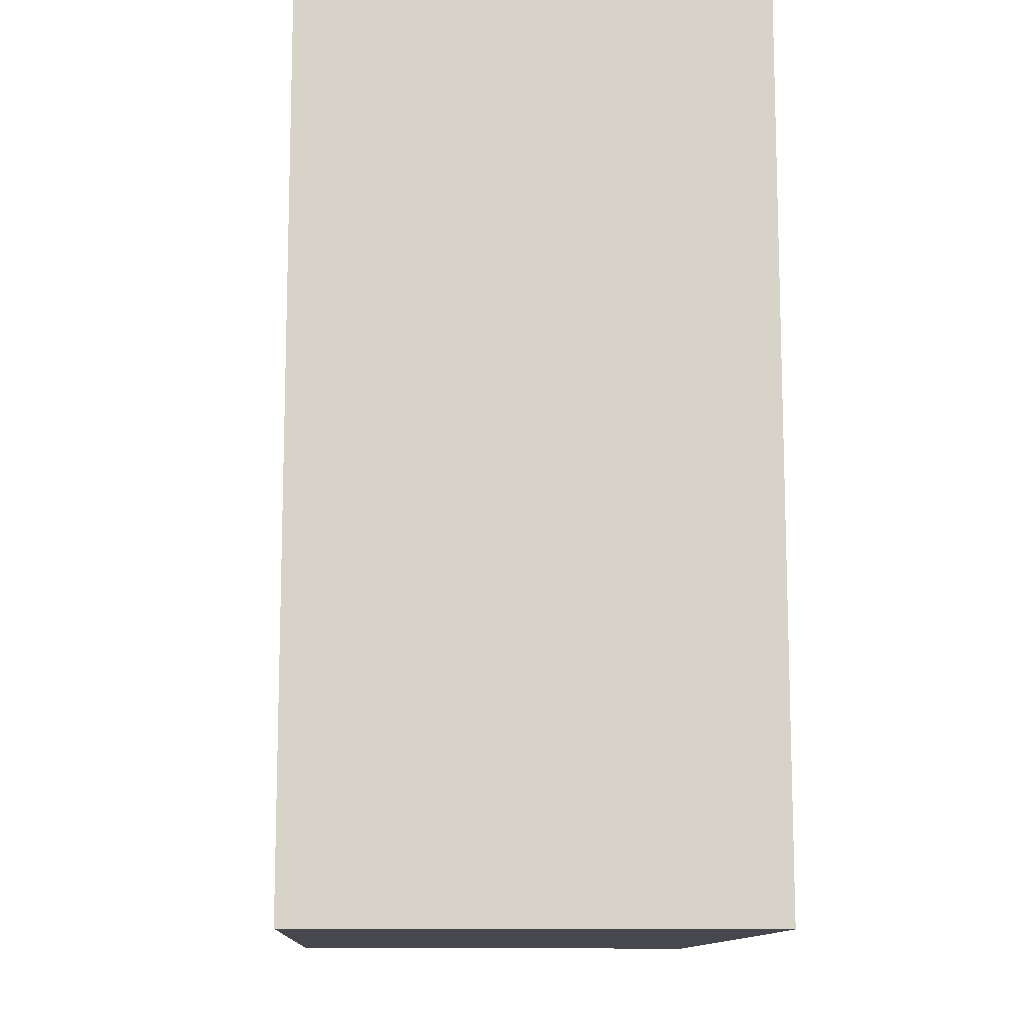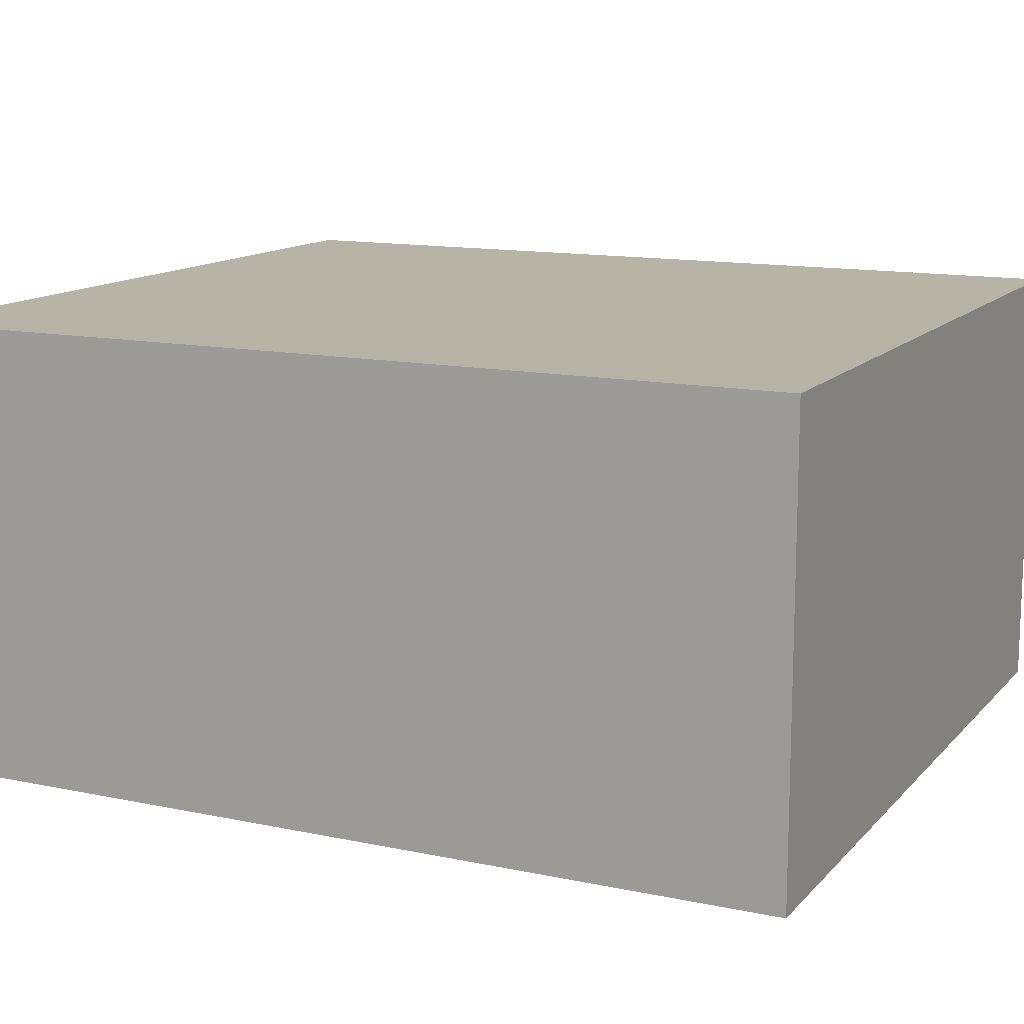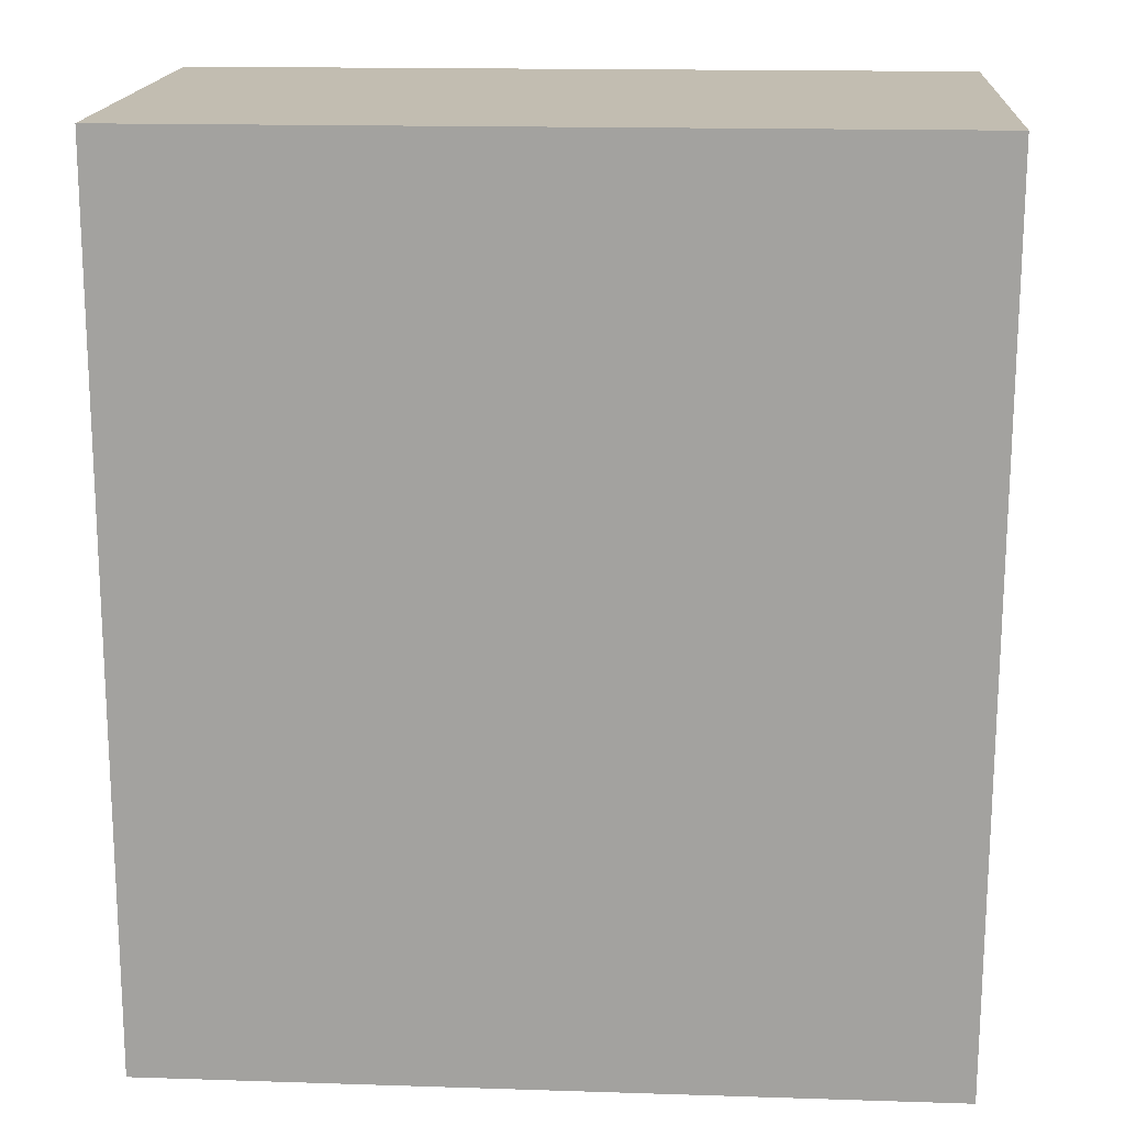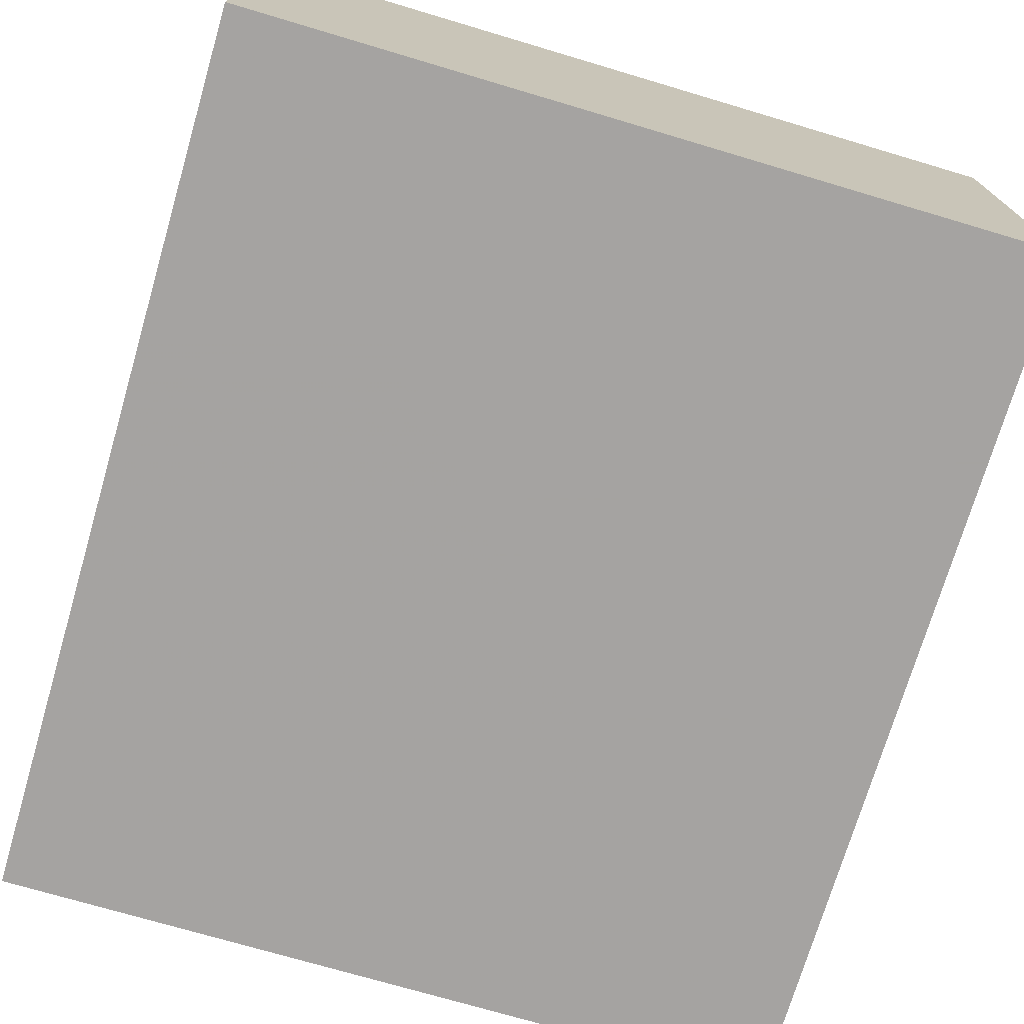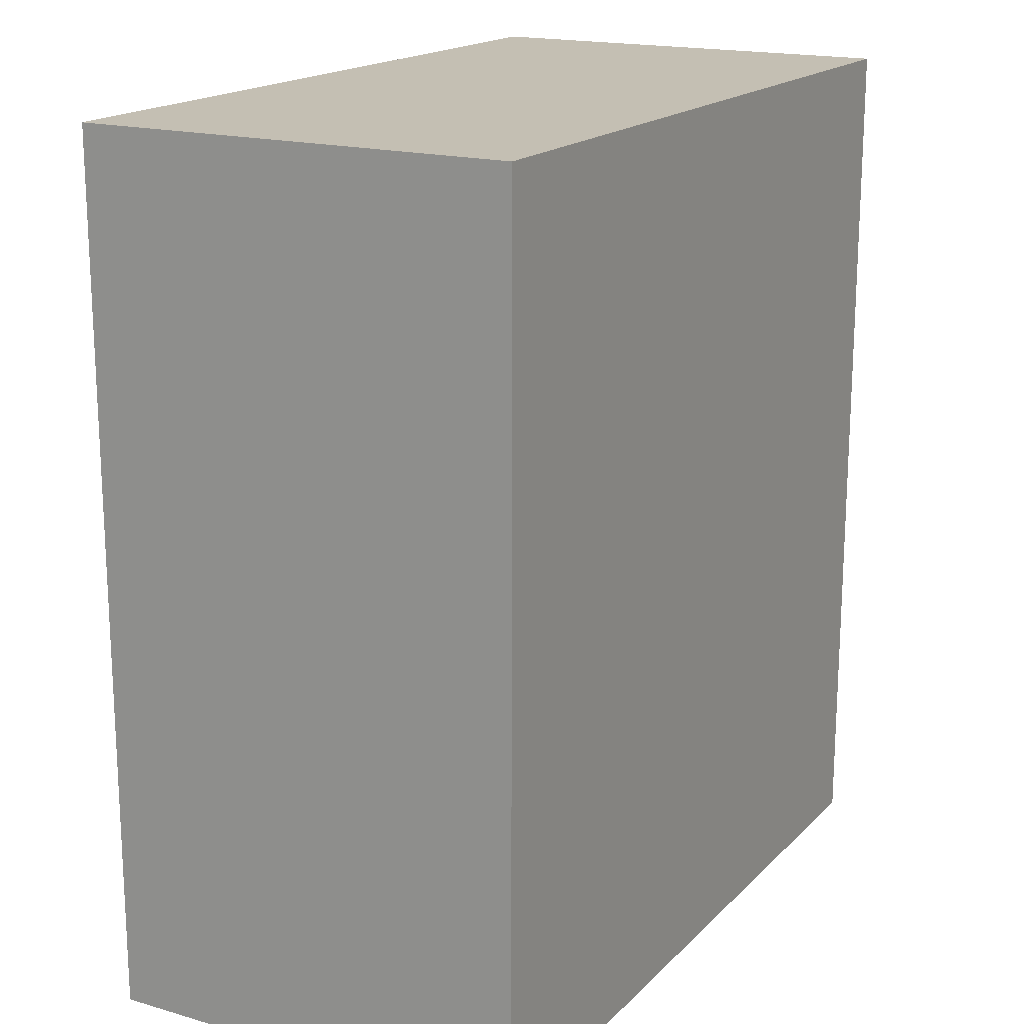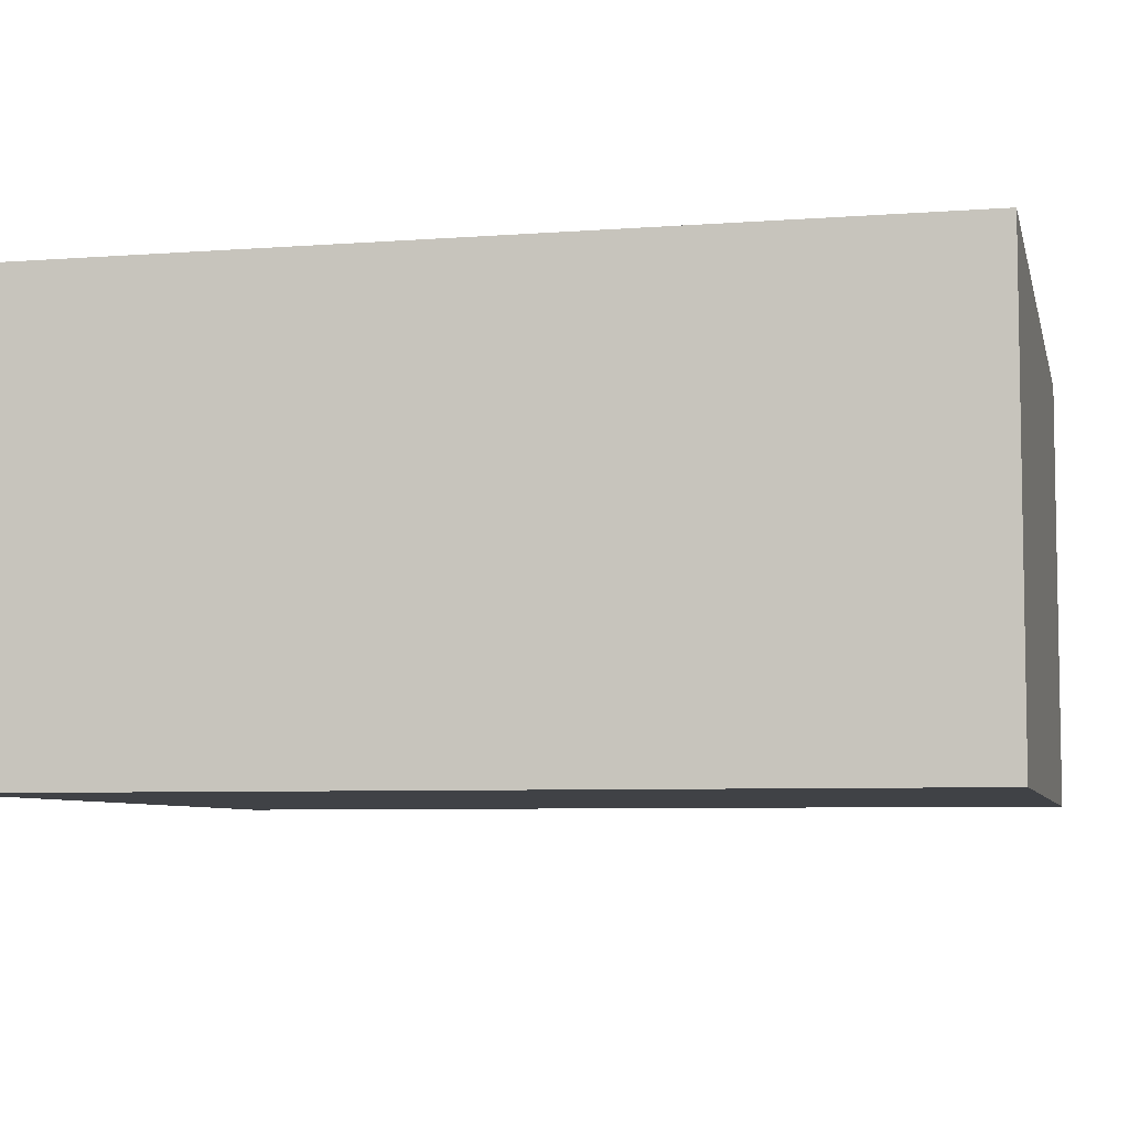
<metadata>
{"format":"obj","ext":"obj","renderer":"f3d","projection":"perspective","resolution":1024,"background":"white","views":[{"elev":-11.8,"azim":-93.0,"up":"+Y"},{"elev":12.9,"azim":115.7,"up":"+Z"},{"elev":17.0,"azim":3.7,"up":"+Y"},{"elev":-73.1,"azim":163.5,"up":"+Z"},{"elev":17.8,"azim":-60.6,"up":"+Y"},{"elev":-6.4,"azim":-77.4,"up":"+Z"}]}
</metadata>
<code>
v 0.0007491 0.406 0.2749
v 0.000702 0.3805 0.2749
v 0.0007489 0.406 0.2622
v -0.02195 0.406 0.2622
v -0.02198 0.3805 0.2749
v 0.0007018 0.3805 0.2622
v -0.02194 0.406 0.2749
v -0.022 0.3805 0.2622
f 1 2 3
f 5 2 1
f 6 3 2
f 6 2 5
f 7 5 1
f 7 1 3
f 7 3 4
f 8 4 3
f 8 3 6
f 8 6 5
f 8 7 4
f 8 5 7

</code>
